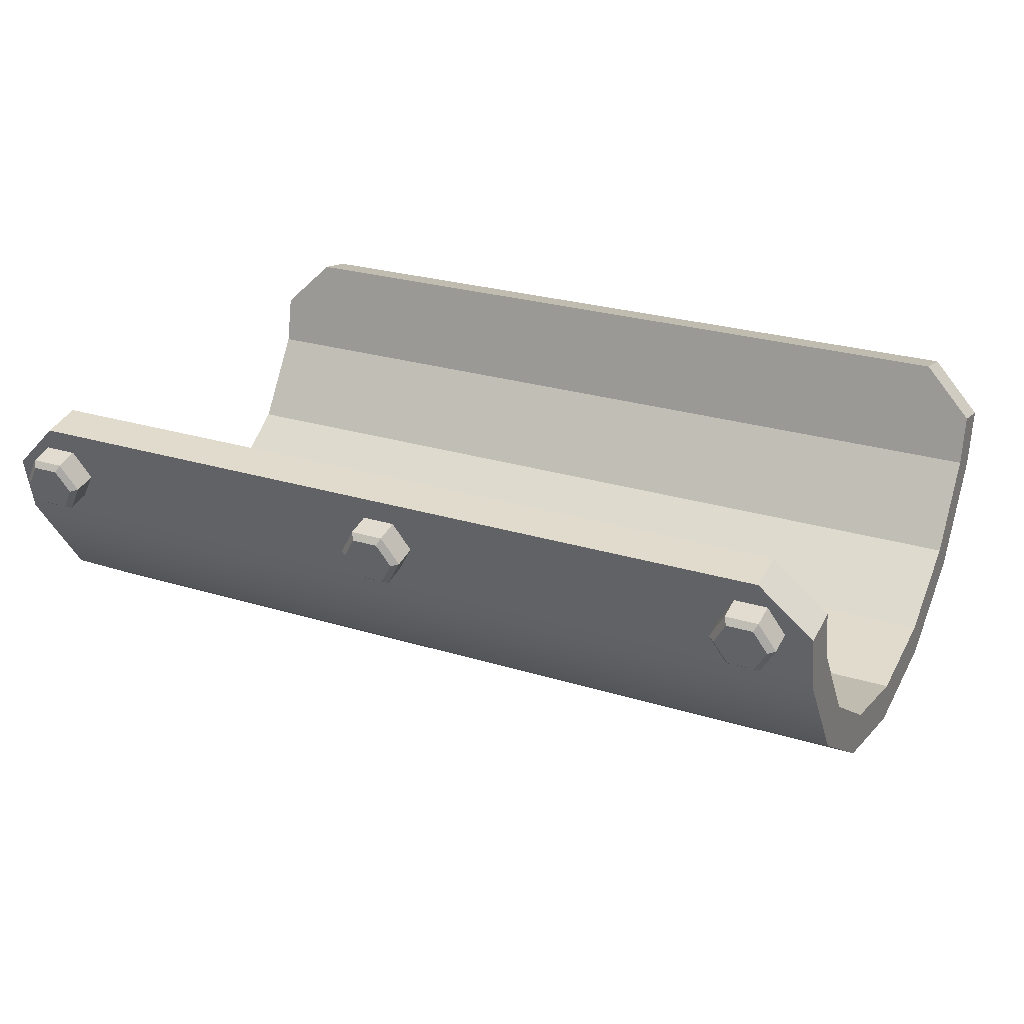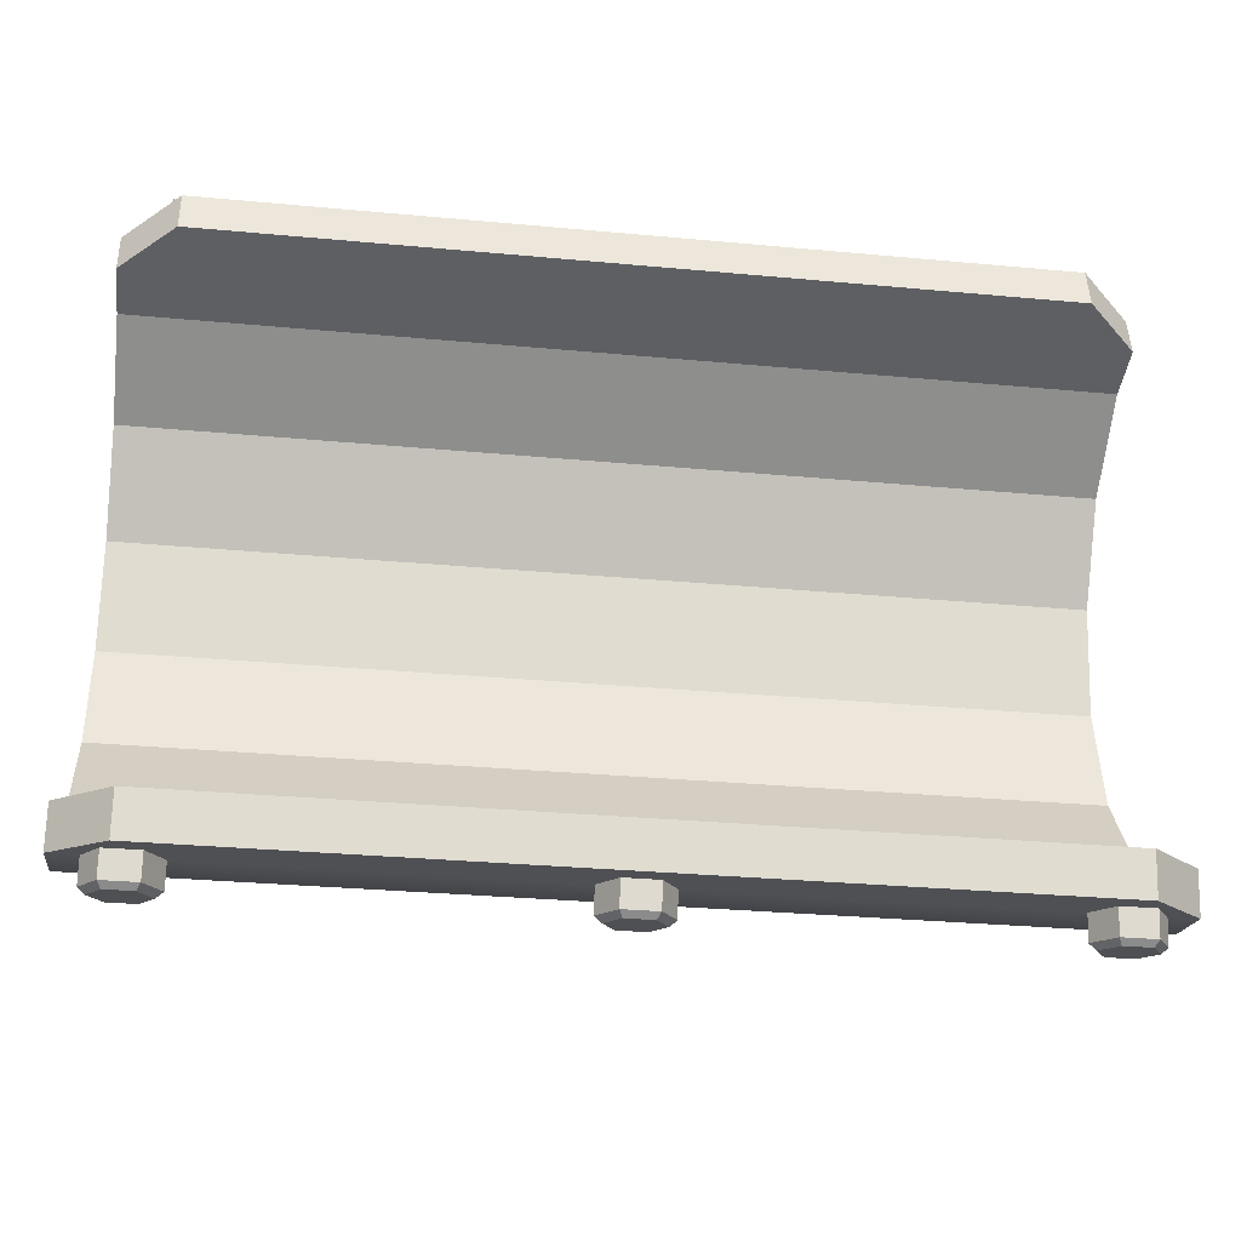
<metadata>
{"format":"obj","ext":"obj","renderer":"f3d","projection":"perspective","resolution":1024,"background":"white","views":[{"elev":25.9,"azim":26.1,"up":"+Z"},{"elev":-31.0,"azim":-7.6,"up":"+Y"}]}
</metadata>
<code>
g TubePiece01Mesh
v 0.2681 0.1762 -0.03504
v 0.2372 0.1826 -0.00483
v -0.2372 0.1826 -0.00483
v -0.2681 0.1762 -0.03504
v 0.2681 0.1687 -0.06989
v -0.2681 0.1687 -0.06989
v -0.2681 0.1291 -0.1291
v 0.2681 0.1291 -0.1291
v -0.2681 0.06988 -0.1687
v 0.2681 0.06988 -0.1687
v -0.2681 -9.29e-08 -0.1826
v 0.2681 -9.29e-08 -0.1826
v -0.2681 -0.06989 -0.1687
v 0.2681 -0.06989 -0.1687
v -0.2681 -0.1291 -0.1291
v 0.2681 -0.1291 -0.1291
v -0.2681 -0.1687 -0.06988
v 0.2681 -0.1687 -0.06988
v -0.2681 -0.112 -0.112
v -0.2681 -0.06059 -0.1463
v 0.2681 -0.06059 -0.1463
v 0.2681 -0.112 -0.112
v -0.2681 -0.06059 -0.1463
v -0.2681 -8.022e-08 -0.1583
v 0.2681 -8.022e-08 -0.1583
v 0.2681 -0.06059 -0.1463
v -0.2681 -8.022e-08 -0.1583
v -0.2681 0.06059 -0.1463
v 0.2681 0.06059 -0.1463
v 0.2681 -8.022e-08 -0.1583
v -0.2681 0.06059 -0.1463
v -0.2681 0.112 -0.112
v 0.2681 0.112 -0.112
v 0.2681 0.06059 -0.1463
v -0.2681 0.112 -0.112
v -0.2681 0.1463 -0.06059
v 0.2681 0.1463 -0.06059
v 0.2681 0.112 -0.112
v 0.2681 0.1523 -0.03029
v 0.2681 0.1463 -0.06059
v -0.2681 0.1463 -0.06059
v -0.2681 0.1523 -0.03029
v 0.2372 0.1583 -5.662e-08
v -0.2372 0.1583 -5.662e-08
v -0.2681 -0.1463 -0.06059
v -0.2681 -0.112 -0.112
v 0.2681 -0.112 -0.112
v 0.2681 -0.1463 -0.06059
v -0.2681 0.1463 -0.06059
v -0.2681 0.1762 -0.03504
v -0.2681 0.1523 -0.03029
v -0.2681 0.1687 -0.06989
v -0.2681 0.112 -0.112
v -0.2681 0.1291 -0.1291
v -0.2681 0.06059 -0.1463
v -0.2681 0.06988 -0.1687
v -0.2681 -8.022e-08 -0.1583
v -0.2681 -9.29e-08 -0.1826
v -0.2681 -0.06059 -0.1463
v -0.2681 -0.06989 -0.1687
v -0.2681 -0.112 -0.112
v -0.2681 -0.1291 -0.1291
v -0.2681 -0.1463 -0.06059
v -0.2681 -0.1687 -0.06988
v -0.2372 0.1826 -0.00483
v 0.2372 0.1826 -0.00483
v 0.2372 0.1583 -5.662e-08
v -0.2372 0.1583 -5.662e-08
v 0.2681 0.1762 -0.03504
v 0.2681 0.1463 -0.06059
v 0.2681 0.1523 -0.03029
v 0.2681 0.1687 -0.06989
v 0.2681 0.1291 -0.1291
v 0.2681 0.112 -0.112
v 0.2681 0.06988 -0.1687
v 0.2681 0.06059 -0.1463
v 0.2681 -9.29e-08 -0.1826
v 0.2681 -8.022e-08 -0.1583
v 0.2681 -0.06989 -0.1687
v 0.2681 -0.06059 -0.1463
v 0.2681 -0.1291 -0.1291
v 0.2681 -0.112 -0.112
v 0.2681 -0.1687 -0.06988
v 0.2681 -0.1463 -0.06059
v -0.2681 -0.1762 -0.03504
v -0.2681 -0.1687 -0.06988
v -0.2681 -0.1463 -0.06059
v -0.2681 -0.1523 -0.03029
v 0.2681 -0.1463 -0.06059
v 0.2681 -0.1687 -0.06988
v 0.2681 -0.1762 -0.03504
v 0.2681 -0.1523 -0.03029
v 0.2372 -0.1826 -0.00483
v -0.2372 -0.1826 -0.00483
v -0.2372 -0.1583 0
v 0.2372 -0.1583 0
v -0.2681 -0.1523 -0.03029
v -0.2681 -0.1463 -0.06059
v 0.2681 -0.1463 -0.06059
v 0.2681 -0.1523 -0.03029
v 0.2372 -0.1583 0
v -0.2372 -0.1583 0
v 0.2681 -0.1762 -0.03504
v 0.2681 -0.1687 -0.06988
v -0.2681 -0.1687 -0.06988
v -0.2681 -0.1762 -0.03504
v 0.2372 -0.1826 -0.00483
v -0.2372 -0.1826 -0.00483
v -0.2681 0.1523 -0.03029
v -0.2681 0.1762 -0.03504
v -0.2372 0.1826 -0.00483
v -0.2372 0.1583 -5.662e-08
v 0.2372 0.1583 -5.662e-08
v 0.2372 0.1826 -0.00483
v 0.2681 0.1762 -0.03504
v 0.2681 0.1523 -0.03029
v -0.2372 -0.1583 0
v -0.2372 -0.1826 -0.00483
v -0.2681 -0.1762 -0.03504
v -0.2681 -0.1523 -0.03029
v 0.2681 -0.1523 -0.03029
v 0.2681 -0.1762 -0.03504
v 0.2372 -0.1826 -0.00483
v 0.2372 -0.1583 0
v 0.00969 0.1868 -0.0547
v 0.01938 0.1903 -0.0383
v 0.01551 0.1936 -0.03901
v 0.007753 0.1908 -0.05213
v 0.007753 0.1908 -0.05213
v -0.007753 0.1908 -0.05213
v -0.00969 0.1868 -0.0547
v 0.00969 0.1868 -0.0547
v -0.007753 0.1908 -0.05213
v -0.01551 0.1936 -0.03901
v -0.01938 0.1903 -0.0383
v -0.00969 0.1868 -0.0547
v -0.01551 0.1936 -0.03901
v -0.007753 0.1965 -0.02589
v -0.00969 0.1939 -0.0219
v -0.01938 0.1903 -0.0383
v -0.007753 0.1965 -0.02589
v 0.007753 0.1965 -0.02589
v 0.00969 0.1939 -0.0219
v -0.00969 0.1939 -0.0219
v 0.007753 0.1965 -0.02589
v 0.01551 0.1936 -0.03901
v 0.01938 0.1903 -0.0383
v 0.00969 0.1939 -0.0219
v 0.00969 0.1722 -0.05154
v 0.00969 0.1868 -0.0547
v -0.00969 0.1868 -0.0547
v -0.00969 0.1722 -0.05154
v -0.00969 0.1722 -0.05154
v -0.00969 0.1868 -0.0547
v -0.01938 0.1903 -0.0383
v -0.01938 0.1758 -0.03513
v -0.01938 0.1758 -0.03513
v -0.01938 0.1903 -0.0383
v -0.00969 0.1939 -0.0219
v -0.00969 0.1793 -0.01873
v -0.00969 0.1793 -0.01873
v -0.00969 0.1939 -0.0219
v 0.00969 0.1939 -0.0219
v 0.00969 0.1793 -0.01873
v 0.00969 0.1793 -0.01873
v 0.00969 0.1939 -0.0219
v 0.01938 0.1903 -0.0383
v 0.01938 0.1758 -0.03513
v 0.01938 0.1758 -0.03513
v 0.01938 0.1903 -0.0383
v 0.00969 0.1868 -0.0547
v 0.00969 0.1722 -0.05154
v 0.2423 0.1868 -0.0547
v 0.252 0.1903 -0.0383
v 0.2481 0.1936 -0.03901
v 0.2404 0.1908 -0.05213
v 0.2404 0.1908 -0.05213
v 0.2249 0.1908 -0.05213
v 0.2229 0.1868 -0.0547
v 0.2423 0.1868 -0.0547
v 0.2249 0.1908 -0.05213
v 0.2171 0.1936 -0.03901
v 0.2133 0.1903 -0.0383
v 0.2229 0.1868 -0.0547
v 0.2171 0.1936 -0.03901
v 0.2249 0.1965 -0.02589
v 0.2229 0.1939 -0.0219
v 0.2133 0.1903 -0.0383
v 0.2249 0.1965 -0.02589
v 0.2404 0.1965 -0.02589
v 0.2423 0.1939 -0.0219
v 0.2229 0.1939 -0.0219
v 0.2404 0.1965 -0.02589
v 0.2481 0.1936 -0.03901
v 0.252 0.1903 -0.0383
v 0.2423 0.1939 -0.0219
v 0.2423 0.1722 -0.05154
v 0.2423 0.1868 -0.0547
v 0.2229 0.1868 -0.0547
v 0.2229 0.1722 -0.05154
v 0.2229 0.1722 -0.05154
v 0.2229 0.1868 -0.0547
v 0.2133 0.1903 -0.0383
v 0.2133 0.1758 -0.03513
v 0.2133 0.1758 -0.03513
v 0.2133 0.1903 -0.0383
v 0.2229 0.1939 -0.0219
v 0.2229 0.1793 -0.01873
v 0.2229 0.1793 -0.01873
v 0.2229 0.1939 -0.0219
v 0.2423 0.1939 -0.0219
v 0.2423 0.1793 -0.01873
v 0.2423 0.1793 -0.01873
v 0.2423 0.1939 -0.0219
v 0.252 0.1903 -0.0383
v 0.252 0.1758 -0.03513
v 0.252 0.1758 -0.03513
v 0.252 0.1903 -0.0383
v 0.2423 0.1868 -0.0547
v 0.2423 0.1722 -0.05154
v -0.2423 0.1868 -0.0547
v -0.2404 0.1908 -0.05213
v -0.2481 0.1936 -0.03901
v -0.252 0.1903 -0.0383
v -0.2404 0.1908 -0.05213
v -0.2423 0.1868 -0.0547
v -0.2229 0.1868 -0.0547
v -0.2249 0.1908 -0.05213
v -0.2249 0.1908 -0.05213
v -0.2229 0.1868 -0.0547
v -0.2133 0.1903 -0.0383
v -0.2171 0.1936 -0.03901
v -0.2171 0.1936 -0.03901
v -0.2133 0.1903 -0.0383
v -0.2229 0.1939 -0.0219
v -0.2249 0.1965 -0.02589
v -0.2249 0.1965 -0.02589
v -0.2229 0.1939 -0.0219
v -0.2423 0.1939 -0.0219
v -0.2404 0.1965 -0.02589
v -0.2404 0.1965 -0.02589
v -0.2423 0.1939 -0.0219
v -0.252 0.1903 -0.0383
v -0.2481 0.1936 -0.03901
v -0.2423 0.1722 -0.05154
v -0.2229 0.1722 -0.05154
v -0.2229 0.1868 -0.0547
v -0.2423 0.1868 -0.0547
v -0.2229 0.1722 -0.05154
v -0.2133 0.1758 -0.03513
v -0.2133 0.1903 -0.0383
v -0.2229 0.1868 -0.0547
v -0.2133 0.1758 -0.03513
v -0.2229 0.1793 -0.01873
v -0.2229 0.1939 -0.0219
v -0.2133 0.1903 -0.0383
v -0.2229 0.1793 -0.01873
v -0.2423 0.1793 -0.01873
v -0.2423 0.1939 -0.0219
v -0.2229 0.1939 -0.0219
v -0.2423 0.1793 -0.01873
v -0.252 0.1758 -0.03513
v -0.252 0.1903 -0.0383
v -0.2423 0.1939 -0.0219
v -0.252 0.1758 -0.03513
v -0.2423 0.1722 -0.05154
v -0.2423 0.1868 -0.0547
v -0.252 0.1903 -0.0383
v 0.00969 -0.1868 -0.0547
v 0.007753 -0.1908 -0.05213
v 0.01551 -0.1936 -0.03901
v 0.01938 -0.1903 -0.0383
v 0.007753 -0.1908 -0.05213
v 0.00969 -0.1868 -0.0547
v -0.00969 -0.1868 -0.0547
v -0.007753 -0.1908 -0.05213
v -0.007753 -0.1908 -0.05213
v -0.00969 -0.1868 -0.0547
v -0.01938 -0.1903 -0.0383
v -0.01551 -0.1936 -0.03901
v -0.01551 -0.1936 -0.03901
v -0.01938 -0.1903 -0.0383
v -0.00969 -0.1939 -0.0219
v -0.007753 -0.1965 -0.02589
v -0.007753 -0.1965 -0.02589
v -0.00969 -0.1939 -0.0219
v 0.00969 -0.1939 -0.0219
v 0.007753 -0.1965 -0.02589
v 0.007753 -0.1965 -0.02589
v 0.00969 -0.1939 -0.0219
v 0.01938 -0.1903 -0.0383
v 0.01551 -0.1936 -0.03901
v 0.00969 -0.1722 -0.05154
v -0.00969 -0.1722 -0.05154
v -0.00969 -0.1868 -0.0547
v 0.00969 -0.1868 -0.0547
v -0.00969 -0.1722 -0.05154
v -0.01938 -0.1758 -0.03513
v -0.01938 -0.1903 -0.0383
v -0.00969 -0.1868 -0.0547
v -0.01938 -0.1758 -0.03513
v -0.00969 -0.1793 -0.01873
v -0.00969 -0.1939 -0.0219
v -0.01938 -0.1903 -0.0383
v -0.00969 -0.1793 -0.01873
v 0.00969 -0.1793 -0.01873
v 0.00969 -0.1939 -0.0219
v -0.00969 -0.1939 -0.0219
v 0.00969 -0.1793 -0.01873
v 0.01938 -0.1758 -0.03513
v 0.01938 -0.1903 -0.0383
v 0.00969 -0.1939 -0.0219
v 0.01938 -0.1758 -0.03513
v 0.00969 -0.1722 -0.05154
v 0.00969 -0.1868 -0.0547
v 0.01938 -0.1903 -0.0383
v 0.2423 -0.1868 -0.0547
v 0.2404 -0.1908 -0.05213
v 0.2481 -0.1936 -0.03901
v 0.252 -0.1903 -0.0383
v 0.2404 -0.1908 -0.05213
v 0.2423 -0.1868 -0.0547
v 0.2229 -0.1868 -0.0547
v 0.2249 -0.1908 -0.05213
v 0.2249 -0.1908 -0.05213
v 0.2229 -0.1868 -0.0547
v 0.2133 -0.1903 -0.0383
v 0.2171 -0.1936 -0.03901
v 0.2171 -0.1936 -0.03901
v 0.2133 -0.1903 -0.0383
v 0.2229 -0.1939 -0.0219
v 0.2249 -0.1965 -0.02589
v 0.2249 -0.1965 -0.02589
v 0.2229 -0.1939 -0.0219
v 0.2423 -0.1939 -0.0219
v 0.2404 -0.1965 -0.02589
v 0.2404 -0.1965 -0.02589
v 0.2423 -0.1939 -0.0219
v 0.252 -0.1903 -0.0383
v 0.2481 -0.1936 -0.03901
v 0.2423 -0.1722 -0.05154
v 0.2229 -0.1722 -0.05154
v 0.2229 -0.1868 -0.0547
v 0.2423 -0.1868 -0.0547
v 0.2229 -0.1722 -0.05154
v 0.2133 -0.1758 -0.03513
v 0.2133 -0.1903 -0.0383
v 0.2229 -0.1868 -0.0547
v 0.2133 -0.1758 -0.03513
v 0.2229 -0.1793 -0.01873
v 0.2229 -0.1939 -0.0219
v 0.2133 -0.1903 -0.0383
v 0.2229 -0.1793 -0.01873
v 0.2423 -0.1793 -0.01873
v 0.2423 -0.1939 -0.0219
v 0.2229 -0.1939 -0.0219
v 0.2423 -0.1793 -0.01873
v 0.252 -0.1758 -0.03513
v 0.252 -0.1903 -0.0383
v 0.2423 -0.1939 -0.0219
v 0.252 -0.1758 -0.03513
v 0.2423 -0.1722 -0.05154
v 0.2423 -0.1868 -0.0547
v 0.252 -0.1903 -0.0383
v -0.2423 -0.1868 -0.0547
v -0.252 -0.1903 -0.0383
v -0.2481 -0.1936 -0.03901
v -0.2404 -0.1908 -0.05213
v -0.2404 -0.1908 -0.05213
v -0.2249 -0.1908 -0.05213
v -0.2229 -0.1868 -0.0547
v -0.2423 -0.1868 -0.0547
v -0.2249 -0.1908 -0.05213
v -0.2171 -0.1936 -0.03901
v -0.2133 -0.1903 -0.0383
v -0.2229 -0.1868 -0.0547
v -0.2171 -0.1936 -0.03901
v -0.2249 -0.1965 -0.02589
v -0.2229 -0.1939 -0.0219
v -0.2133 -0.1903 -0.0383
v -0.2249 -0.1965 -0.02589
v -0.2404 -0.1965 -0.02589
v -0.2423 -0.1939 -0.0219
v -0.2229 -0.1939 -0.0219
v -0.2404 -0.1965 -0.02589
v -0.2481 -0.1936 -0.03901
v -0.252 -0.1903 -0.0383
v -0.2423 -0.1939 -0.0219
v -0.2423 -0.1722 -0.05154
v -0.2423 -0.1868 -0.0547
v -0.2229 -0.1868 -0.0547
v -0.2229 -0.1722 -0.05154
v -0.2229 -0.1722 -0.05154
v -0.2229 -0.1868 -0.0547
v -0.2133 -0.1903 -0.0383
v -0.2133 -0.1758 -0.03513
v -0.2133 -0.1758 -0.03513
v -0.2133 -0.1903 -0.0383
v -0.2229 -0.1939 -0.0219
v -0.2229 -0.1793 -0.01873
v -0.2229 -0.1793 -0.01873
v -0.2229 -0.1939 -0.0219
v -0.2423 -0.1939 -0.0219
v -0.2423 -0.1793 -0.01873
v -0.2423 -0.1793 -0.01873
v -0.2423 -0.1939 -0.0219
v -0.252 -0.1903 -0.0383
v -0.252 -0.1758 -0.03513
v -0.252 -0.1758 -0.03513
v -0.252 -0.1903 -0.0383
v -0.2423 -0.1868 -0.0547
v -0.2423 -0.1722 -0.05154
v -0.00969 0.1722 -0.05154
v 0 0.1758 -0.03513
v 0.00969 0.1722 -0.05154
v -0.01938 0.1758 -0.03513
v 0.01938 0.1758 -0.03513
v -0.00969 0.1793 -0.01873
v 0.00969 0.1793 -0.01873
v 0.2229 0.1722 -0.05154
v 0.2326 0.1758 -0.03513
v 0.2423 0.1722 -0.05154
v 0.2133 0.1758 -0.03513
v 0.252 0.1758 -0.03513
v 0.2229 0.1793 -0.01873
v 0.2423 0.1793 -0.01873
v -0.2229 0.1722 -0.05154
v -0.2423 0.1722 -0.05154
v -0.2326 0.1758 -0.03513
v -0.2133 0.1758 -0.03513
v -0.252 0.1758 -0.03513
v -0.2229 0.1793 -0.01873
v -0.2423 0.1793 -0.01873
v -0.00969 -0.1722 -0.05154
v 0.00969 -0.1722 -0.05154
v -2.891e-19 -0.1758 -0.03513
v -0.01938 -0.1758 -0.03513
v 0.01938 -0.1758 -0.03513
v -0.00969 -0.1793 -0.01873
v 0.00969 -0.1793 -0.01873
v 0.2229 -0.1722 -0.05154
v 0.2423 -0.1722 -0.05154
v 0.2326 -0.1758 -0.03513
v 0.2133 -0.1758 -0.03513
v 0.252 -0.1758 -0.03513
v 0.2229 -0.1793 -0.01873
v 0.2423 -0.1793 -0.01873
v -0.2229 -0.1722 -0.05154
v -0.2326 -0.1758 -0.03513
v -0.2423 -0.1722 -0.05154
v -0.2133 -0.1758 -0.03513
v -0.252 -0.1758 -0.03513
v -0.2229 -0.1793 -0.01873
v -0.2423 -0.1793 -0.01873
v 0.007753 0.1908 -0.05213
v 0 0.1936 -0.03901
v -0.007753 0.1908 -0.05213
v 0.01551 0.1936 -0.03901
v -0.01551 0.1936 -0.03901
v 0.007753 0.1965 -0.02589
v -0.007753 0.1965 -0.02589
v 0.2404 0.1908 -0.05213
v 0.2326 0.1936 -0.03901
v 0.2249 0.1908 -0.05213
v 0.2481 0.1936 -0.03901
v 0.2171 0.1936 -0.03901
v 0.2404 0.1965 -0.02589
v 0.2249 0.1965 -0.02589
v -0.2404 0.1908 -0.05213
v -0.2249 0.1908 -0.05213
v -0.2326 0.1936 -0.03901
v -0.2481 0.1936 -0.03901
v -0.2171 0.1936 -0.03901
v -0.2404 0.1965 -0.02589
v -0.2249 0.1965 -0.02589
v 0.007753 -0.1908 -0.05213
v -0.007753 -0.1908 -0.05213
v 0 -0.1936 -0.03901
v 0.01551 -0.1936 -0.03901
v -0.01551 -0.1936 -0.03901
v 0.007753 -0.1965 -0.02589
v -0.007753 -0.1965 -0.02589
v 0.2404 -0.1908 -0.05213
v 0.2249 -0.1908 -0.05213
v 0.2326 -0.1936 -0.03901
v 0.2481 -0.1936 -0.03901
v 0.2171 -0.1936 -0.03901
v 0.2404 -0.1965 -0.02589
v 0.2249 -0.1965 -0.02589
v -0.2404 -0.1908 -0.05213
v -0.2326 -0.1936 -0.03901
v -0.2249 -0.1908 -0.05213
v -0.2481 -0.1936 -0.03901
v -0.2171 -0.1936 -0.03901
v -0.2404 -0.1965 -0.02589
v -0.2249 -0.1965 -0.02589
g TubePiece01Mesh_0
f 3 2 1
f 4 3 1
f 4 1 5
f 5 6 4
f 6 5 7
f 5 8 7
f 7 8 9
f 8 10 9
f 9 10 11
f 10 12 11
f 11 12 13
f 12 14 13
f 13 14 15
f 14 16 15
f 15 16 17
f 16 18 17
f 21 20 19
f 22 21 19
f 25 24 23
f 26 25 23
f 29 28 27
f 30 29 27
f 33 32 31
f 34 33 31
f 37 36 35
f 38 37 35
f 41 40 39
f 39 42 41
f 39 43 42
f 43 44 42
f 47 46 45
f 48 47 45
f 51 50 49
f 50 52 49
f 49 52 53
f 52 54 53
f 53 54 55
f 54 56 55
f 55 56 57
f 56 58 57
f 57 58 59
f 58 60 59
f 59 60 61
f 60 62 61
f 61 62 63
f 62 64 63
f 67 66 65
f 68 67 65
f 71 70 69
f 70 72 69
f 73 72 70
f 74 73 70
f 75 73 74
f 76 75 74
f 77 75 76
f 78 77 76
f 79 77 78
f 80 79 78
f 81 79 80
f 82 81 80
f 83 81 82
f 84 83 82
f 87 86 85
f 88 87 85
f 91 90 89
f 92 91 89
f 95 94 93
f 96 95 93
f 99 98 97
f 97 100 99
f 97 101 100
f 97 102 101
f 105 104 103
f 103 106 105
f 103 107 106
f 107 108 106
f 111 110 109
f 112 111 109
f 115 114 113
f 116 115 113
f 119 118 117
f 120 119 117
f 123 122 121
f 124 123 121
f 127 126 125
f 128 127 125
f 131 130 129
f 132 131 129
f 135 134 133
f 136 135 133
f 139 138 137
f 140 139 137
f 143 142 141
f 144 143 141
f 147 146 145
f 148 147 145
f 151 150 149
f 152 151 149
f 155 154 153
f 156 155 153
f 159 158 157
f 160 159 157
f 163 162 161
f 164 163 161
f 167 166 165
f 168 167 165
f 171 170 169
f 172 171 169
f 175 174 173
f 176 175 173
f 179 178 177
f 180 179 177
f 183 182 181
f 184 183 181
f 187 186 185
f 188 187 185
f 191 190 189
f 192 191 189
f 195 194 193
f 196 195 193
f 199 198 197
f 200 199 197
f 203 202 201
f 204 203 201
f 207 206 205
f 208 207 205
f 211 210 209
f 212 211 209
f 215 214 213
f 216 215 213
f 219 218 217
f 220 219 217
f 223 222 221
f 224 223 221
f 227 226 225
f 228 227 225
f 231 230 229
f 232 231 229
f 235 234 233
f 236 235 233
f 239 238 237
f 240 239 237
f 243 242 241
f 244 243 241
f 247 246 245
f 248 247 245
f 251 250 249
f 252 251 249
f 255 254 253
f 256 255 253
f 259 258 257
f 260 259 257
f 263 262 261
f 264 263 261
f 267 266 265
f 268 267 265
f 271 270 269
f 272 271 269
f 275 274 273
f 276 275 273
f 279 278 277
f 280 279 277
f 283 282 281
f 284 283 281
f 287 286 285
f 288 287 285
f 291 290 289
f 292 291 289
f 295 294 293
f 296 295 293
f 299 298 297
f 300 299 297
f 303 302 301
f 304 303 301
f 307 306 305
f 308 307 305
f 311 310 309
f 312 311 309
f 315 314 313
f 316 315 313
f 319 318 317
f 320 319 317
f 323 322 321
f 324 323 321
f 327 326 325
f 328 327 325
f 331 330 329
f 332 331 329
f 335 334 333
f 336 335 333
f 339 338 337
f 340 339 337
f 343 342 341
f 344 343 341
f 347 346 345
f 348 347 345
f 351 350 349
f 352 351 349
f 355 354 353
f 356 355 353
f 359 358 357
f 360 359 357
f 363 362 361
f 364 363 361
f 367 366 365
f 368 367 365
f 371 370 369
f 372 371 369
f 375 374 373
f 376 375 373
f 379 378 377
f 380 379 377
f 383 382 381
f 384 383 381
f 387 386 385
f 388 387 385
f 391 390 389
f 392 391 389
f 395 394 393
f 396 395 393
f 399 398 397
f 400 399 397
f 403 402 401
f 404 403 401
f 407 406 405
f 408 407 405
f 411 410 409
f 412 411 409
f 415 414 413
f 413 414 416
f 417 414 415
f 416 414 418
f 419 414 417
f 418 414 419
f 422 421 420
f 420 421 423
f 424 421 422
f 423 421 425
f 426 421 424
f 425 421 426
f 429 428 427
f 429 427 430
f 429 431 428
f 429 430 432
f 429 433 431
f 429 432 433
f 436 435 434
f 436 434 437
f 436 438 435
f 436 437 439
f 436 440 438
f 436 439 440
f 443 442 441
f 443 441 444
f 443 445 442
f 443 444 446
f 443 447 445
f 443 446 447
f 450 449 448
f 448 449 451
f 452 449 450
f 451 449 453
f 454 449 452
f 453 449 454
f 457 456 455
f 455 456 458
f 459 456 457
f 458 456 460
f 461 456 459
f 460 456 461
f 464 463 462
f 462 463 465
f 466 463 464
f 465 463 467
f 468 463 466
f 467 463 468
f 471 470 469
f 471 469 472
f 471 473 470
f 471 472 474
f 471 475 473
f 471 474 475
f 478 477 476
f 478 476 479
f 478 480 477
f 478 479 481
f 478 482 480
f 478 481 482
f 485 484 483
f 485 483 486
f 485 487 484
f 485 486 488
f 485 489 487
f 485 488 489
f 492 491 490
f 490 491 493
f 494 491 492
f 493 491 495
f 496 491 494
f 495 491 496

</code>
